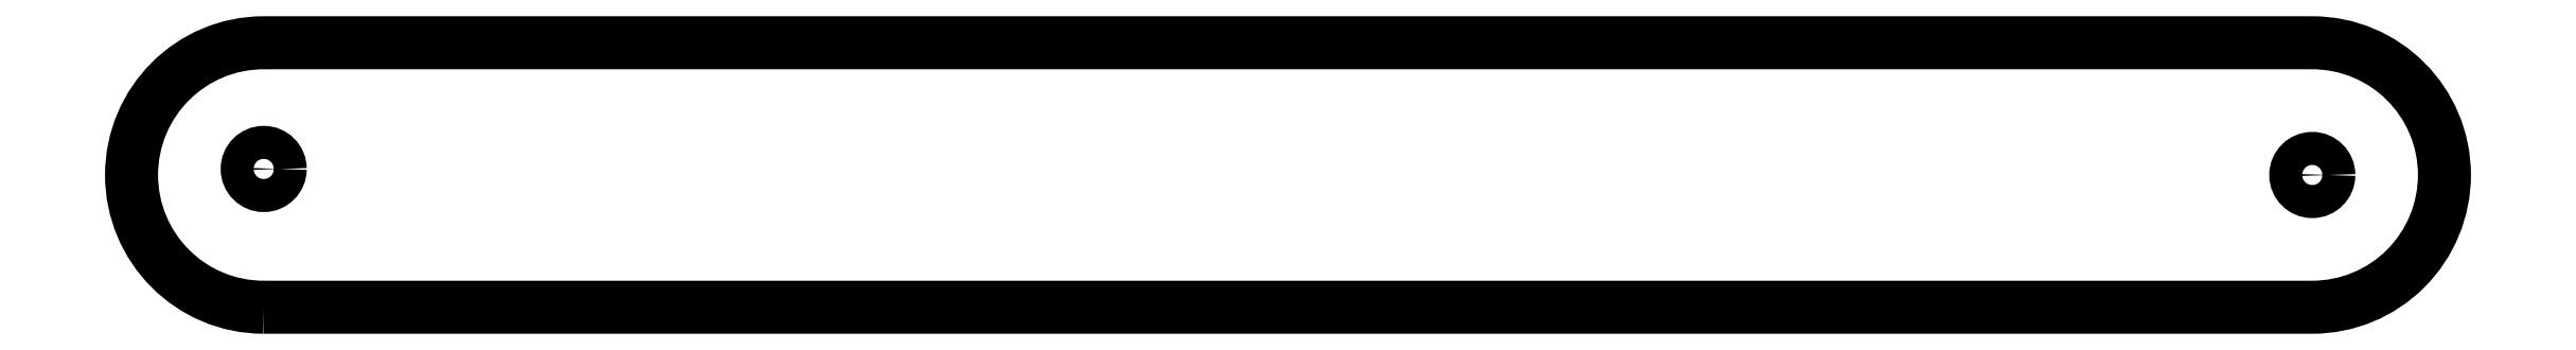
<metadata>
{"format":"dxf","ext":"dxf","renderer":"ezdxf+matplotlib","layout":"modelspace","background":"white","min_lineweight":24,"dpi":150}
</metadata>
<code>
0
SECTION
2
ENTITIES
0
CIRCLE
8
0
10
-156.6
20
157.4
30
0
40
5.955
0
CIRCLE
8
0
10
581.8
20
155.3
30
0
40
5.955
0
LWPOLYLINE
8
0
90
        6
70
     1
43
0
10
-156.6
20
107.6
10
581.8
20
107.6
42
0.4142
10
629.4
20
155.3
42
0.4142
10
581.8
20
202.9
10
-156.6
20
202.9
42
0.4142
10
-204.3
20
155.3
42
0.4142
0
VIEWPORT
360
308F
8
0
10
144.7
20
170.7
30
0
40
1596
41
699
68
     1
69
     1
12
144.7
22
170.7
13
0
23
0
14
10
24
10
15
10
25
10
16
0
26
0
36
1
17
0
27
0
37
0
42
50
43
0
44
0
45
699
50
0
51
0
72
  1000
90
   557152
1

281
     0
71
     1
74
     0
110
0
120
0
130
0
111
1
121
0
131
0
112
0
122
1
132
0
79
     0
146
0
0
ENDSEC
0
EOF

</code>
